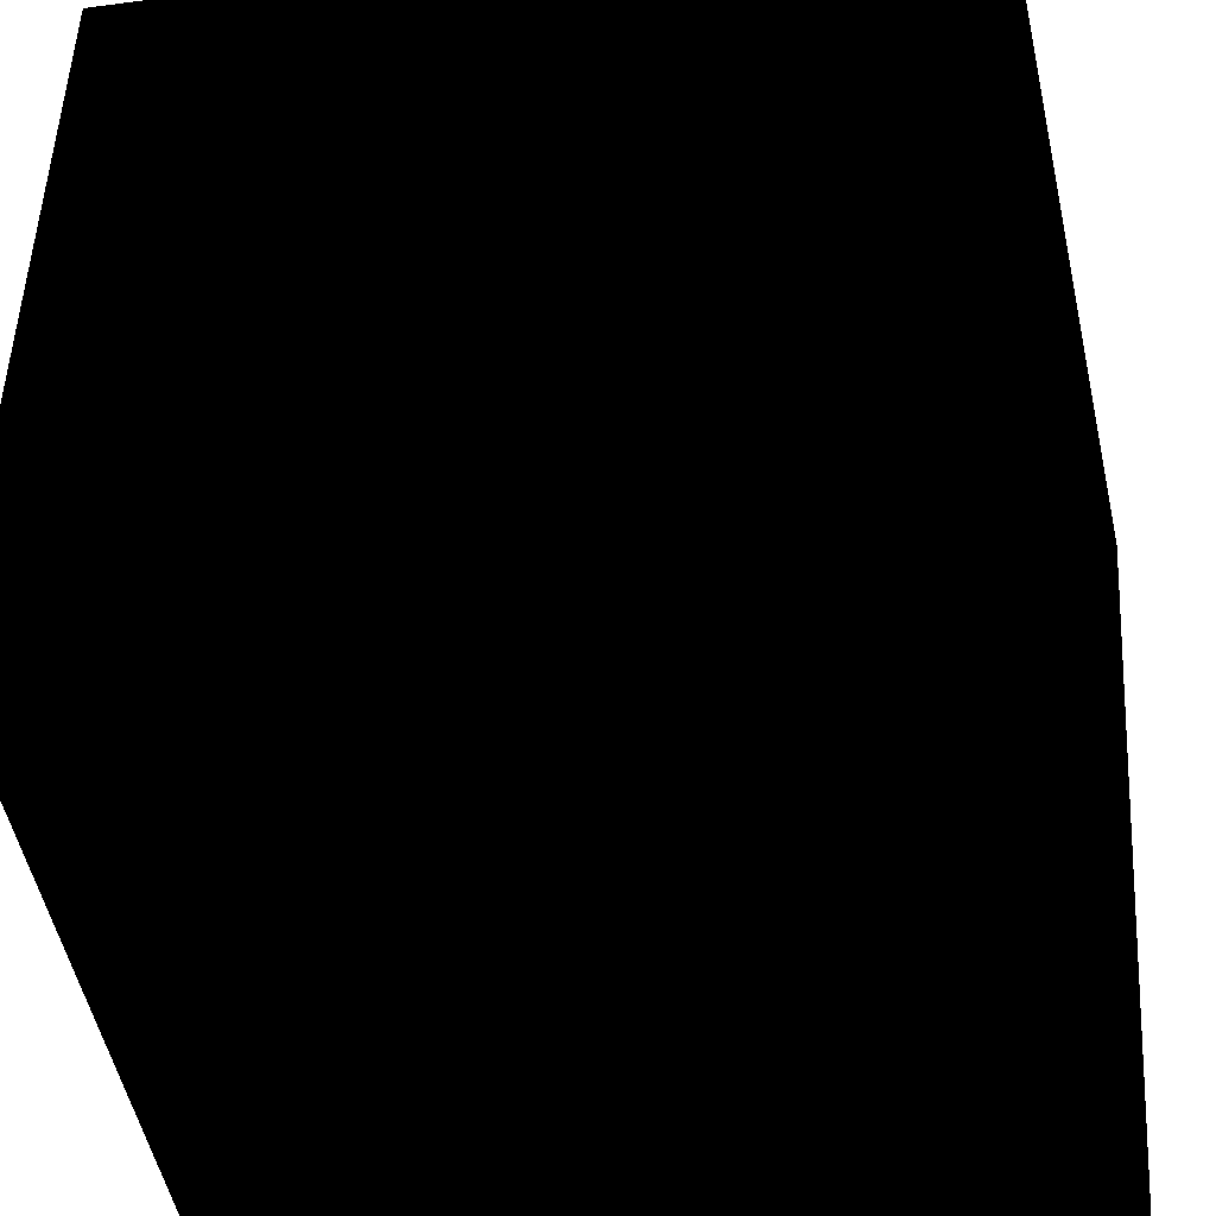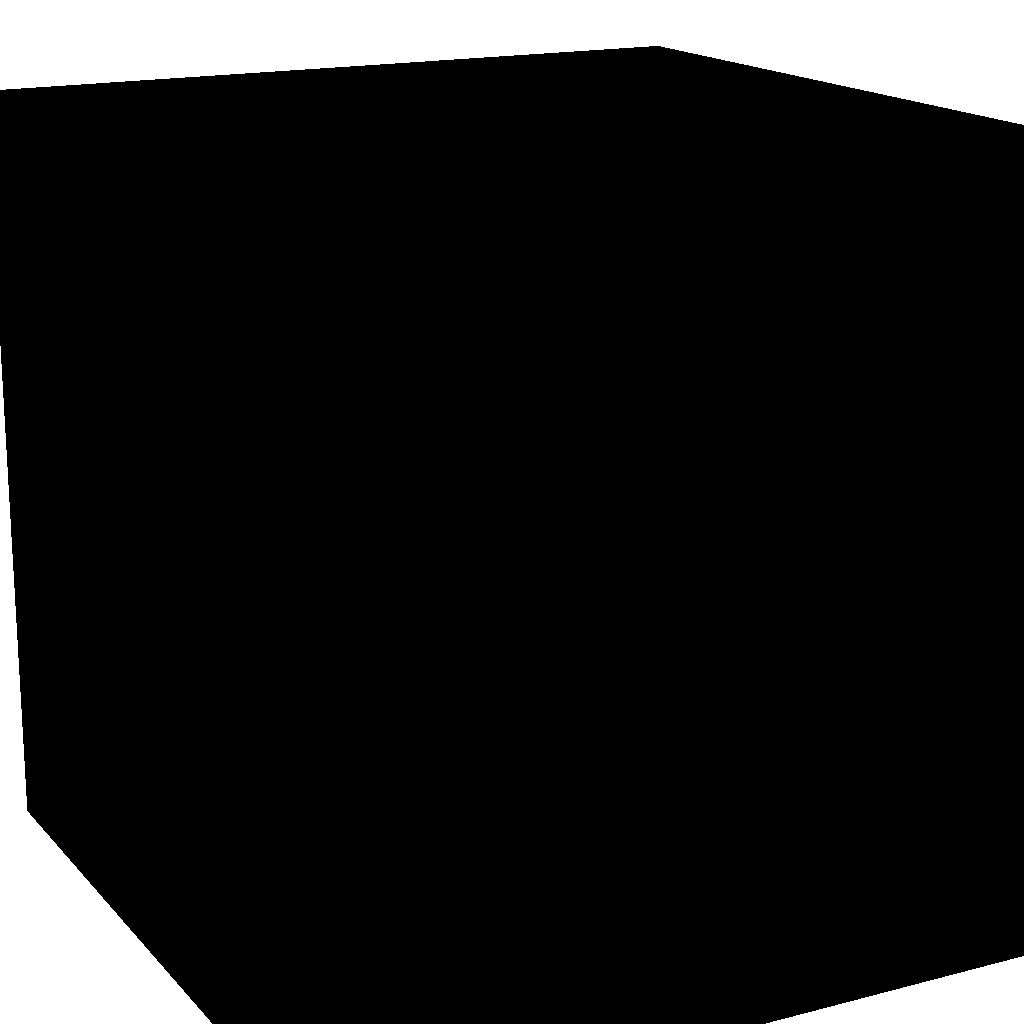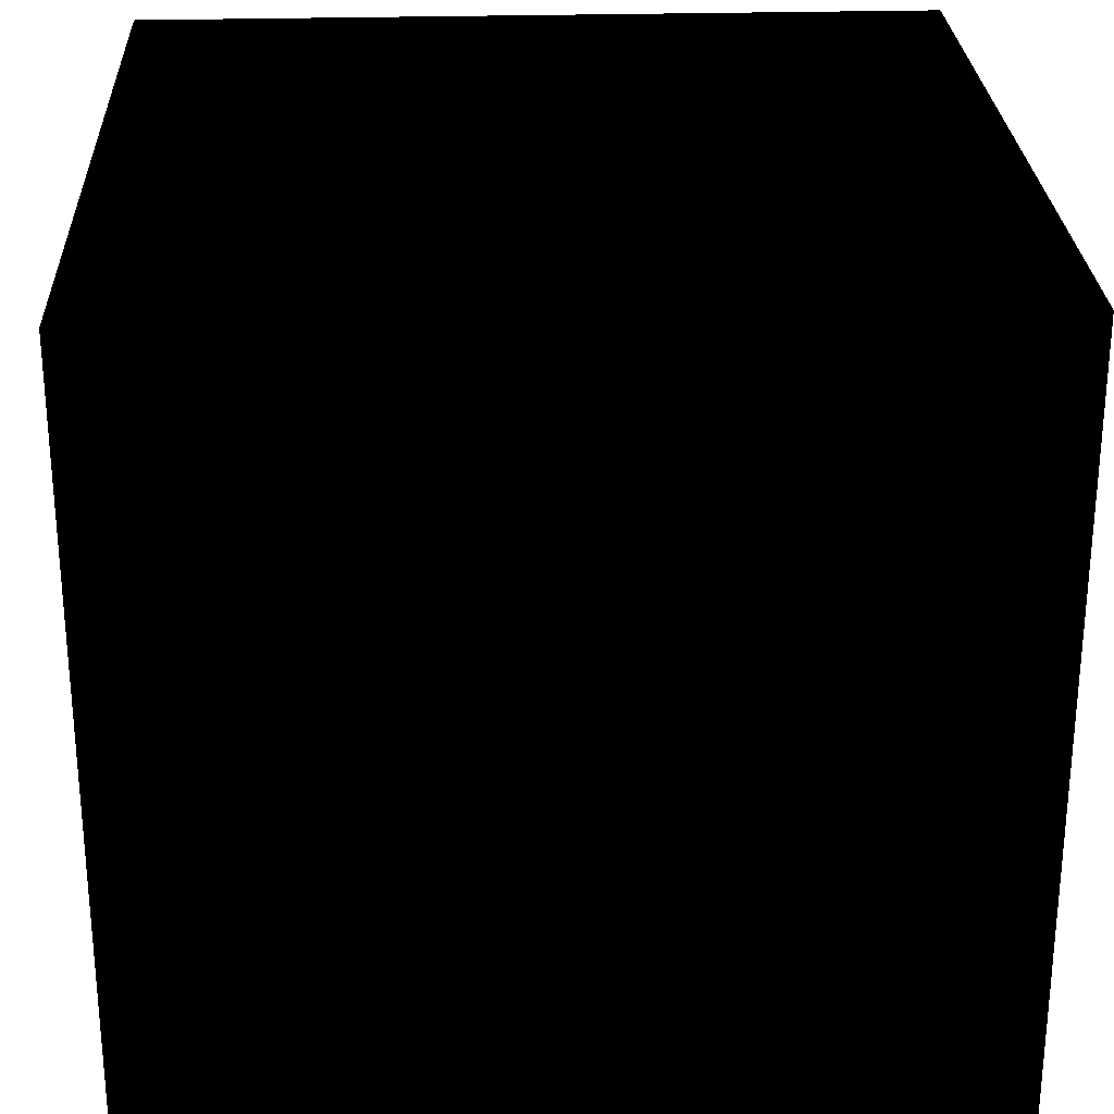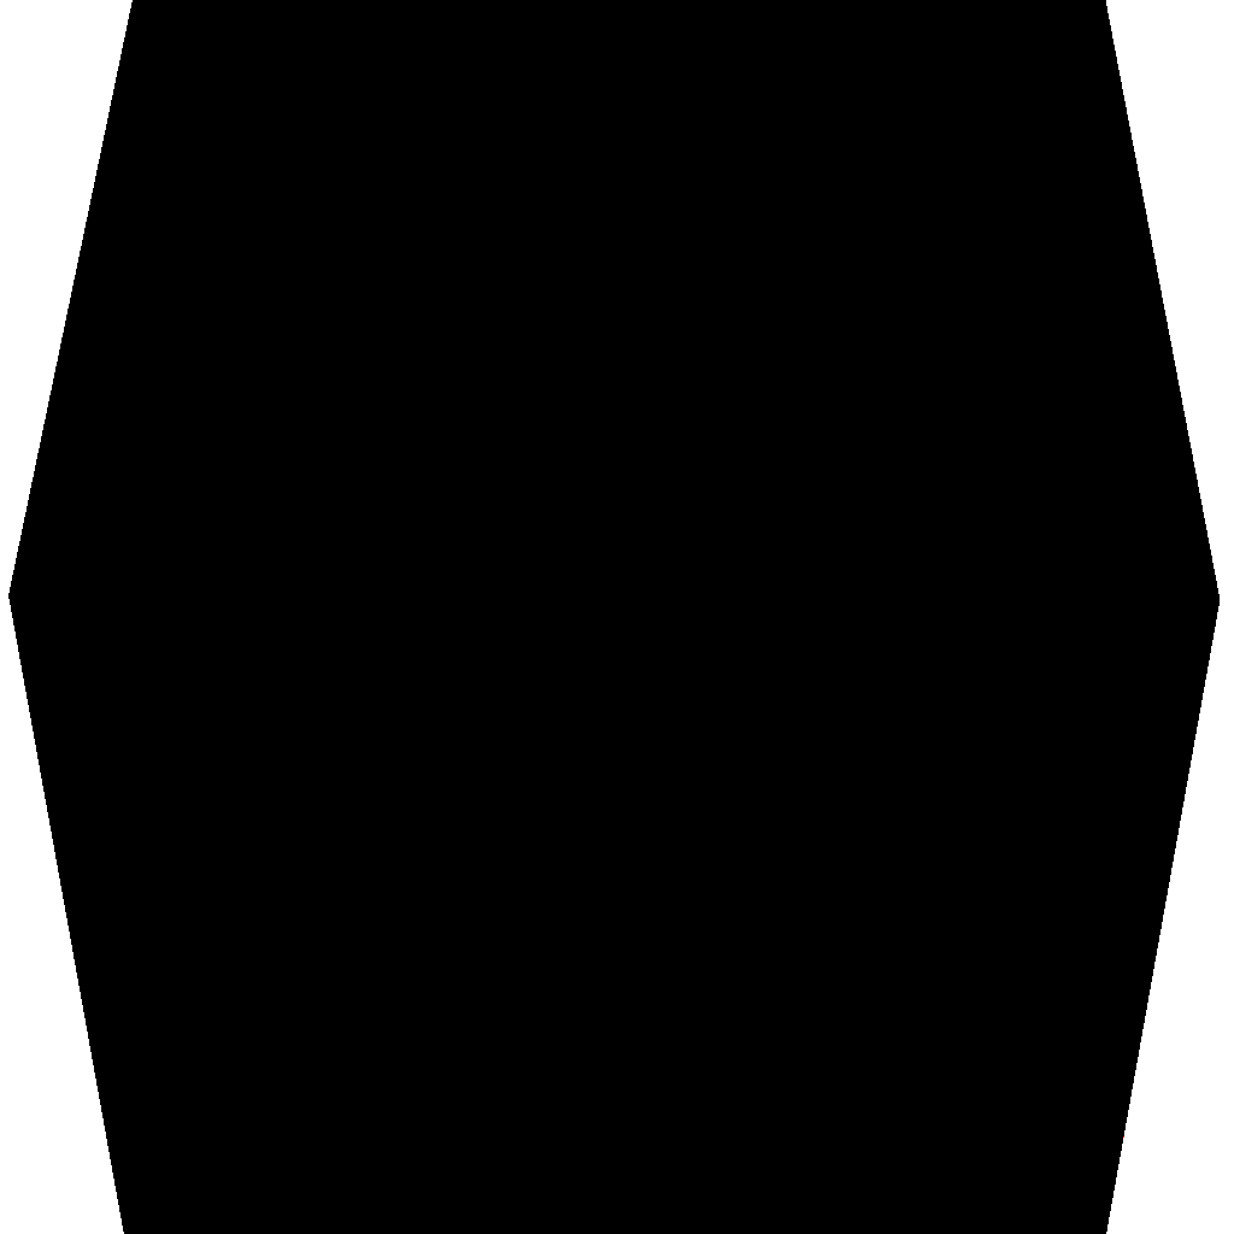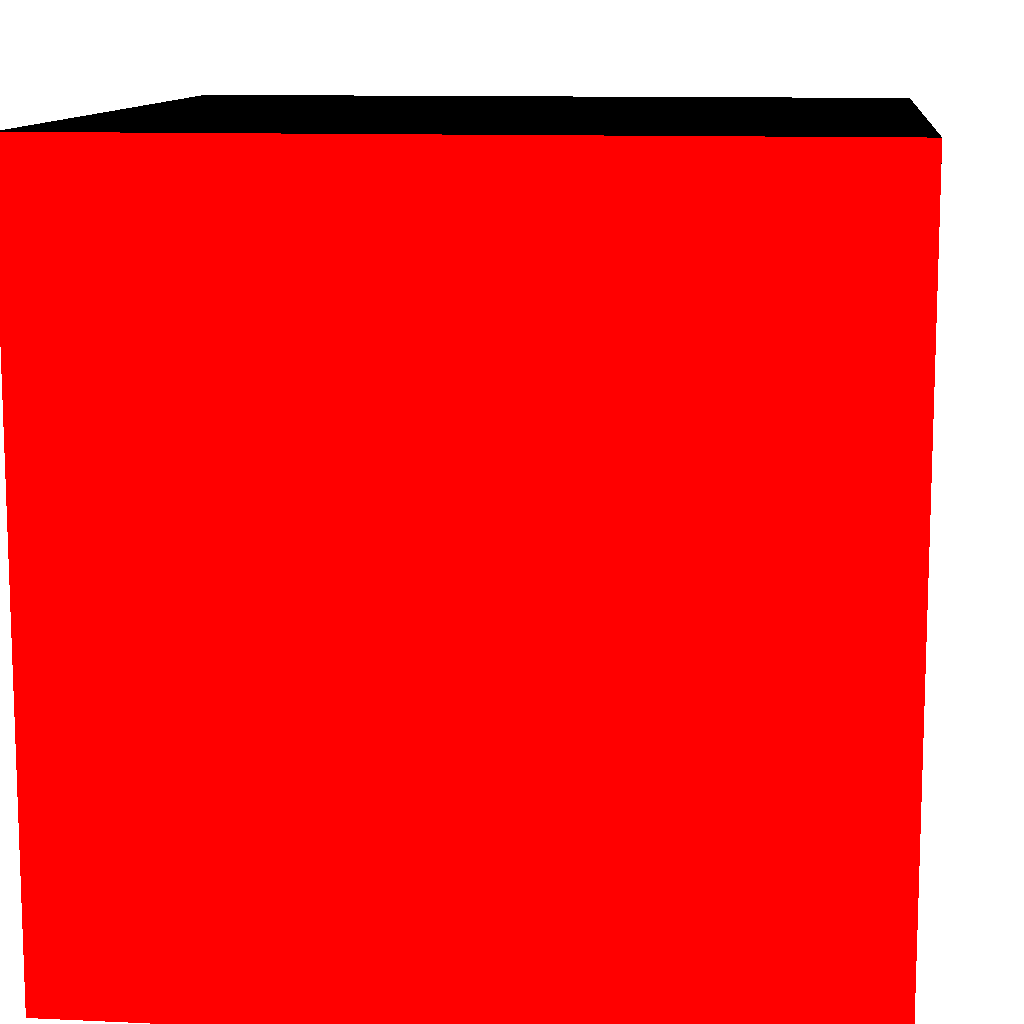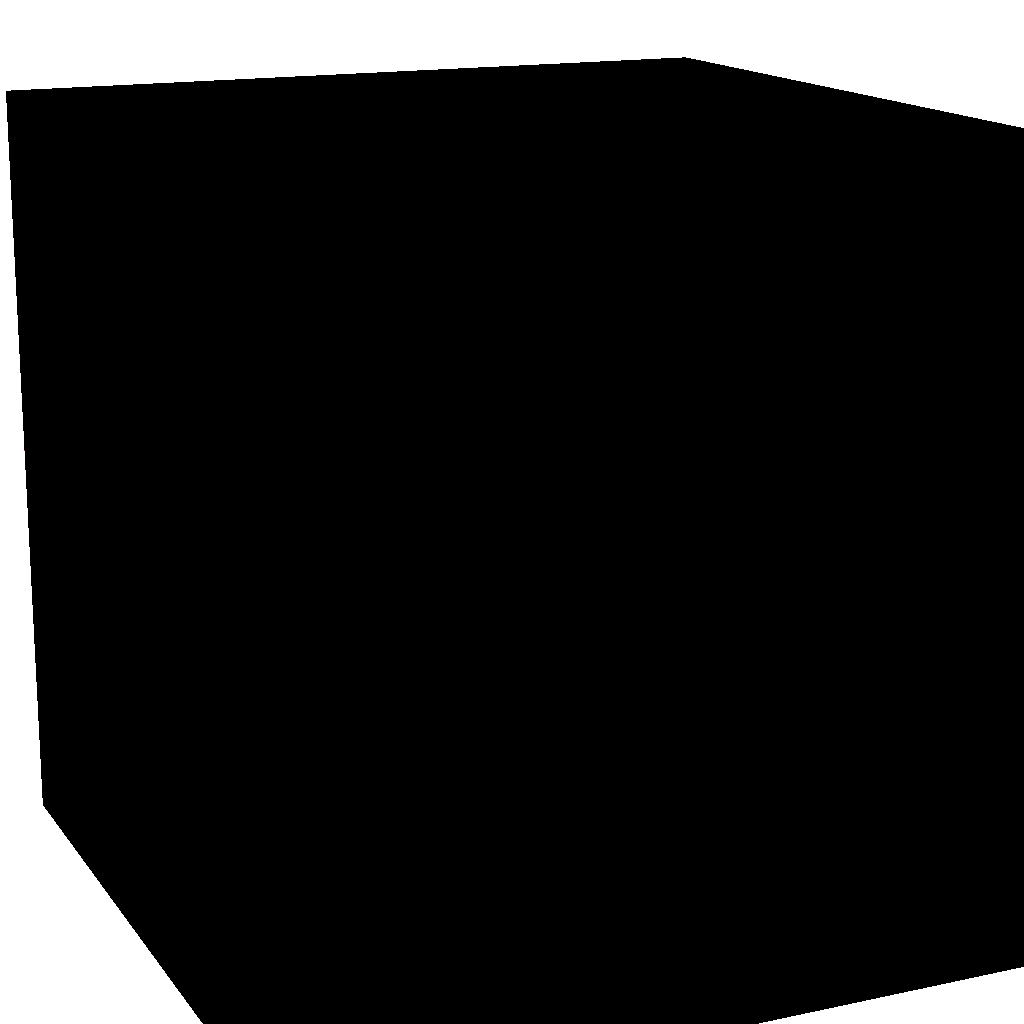
<metadata>
{"format":"obj","ext":"obj","renderer":"f3d","projection":"perspective","resolution":1024,"background":"white","views":[{"elev":-45.2,"azim":-81.4,"up":"+Z"},{"elev":17.0,"azim":-117.6,"up":"+Y"},{"elev":26.8,"azim":177.5,"up":"+Z"},{"elev":43.7,"azim":0.3,"up":"+Y"},{"elev":11.2,"azim":96.5,"up":"+Z"},{"elev":15.8,"azim":-114.1,"up":"+Z"}]}
</metadata>
<code>
o Cube
v 0.5 -1.5 -0.5 0 0 0
v 0.5 -0.5 0.5 0 0 0
v 0.5 -1.5 0.5 0 0 0
v 0.5 -0.5 -0.5 0 0 0
v 1.5 -1.5 -0.5 0.8 0 0
v 1.5 -0.5 0.5 0.8 0 0
v 1.5 -1.5 0.5 0.8 0 0
v 1.5 -0.5 -0.5 0.8 0 0
v 0.5 -1.5 -0.5 0.8 0.8 0.1
v 1.5 -1.5 0.5 0.8 0.8 0.1
v 0.5 -1.5 0.5 0.8 0.8 0.1
v 1.5 -1.5 -0.5 0.8 0.8 0.1
v 0.5 -0.5 -0.5 0 0 0
v 1.5 -0.5 0.5 0 0 0
v 0.5 -0.5 0.5 0 0 0
v 1.5 -0.5 -0.5 0 0 0
v 0.5 -1.5 -0.5 0 0 0
v 1.5 -0.5 -0.5 0 0 0
v 0.5 -0.5 -0.5 0 0 0
v 1.5 -1.5 -0.5 0 0 0
v 0.5 -1.5 0.5 0 0 0
v 1.5 -0.5 0.5 0 0 0
v 0.5 -0.5 0.5 0 0 0
v 1.5 -1.5 0.5 0 0 0
f 1 2 3
f 1 4 2
f 5 6 7
f 5 8 6
f 9 10 11
f 9 12 10
f 13 14 15
f 13 16 14
f 17 18 19
f 17 20 18
f 21 22 23
f 21 24 22

</code>
